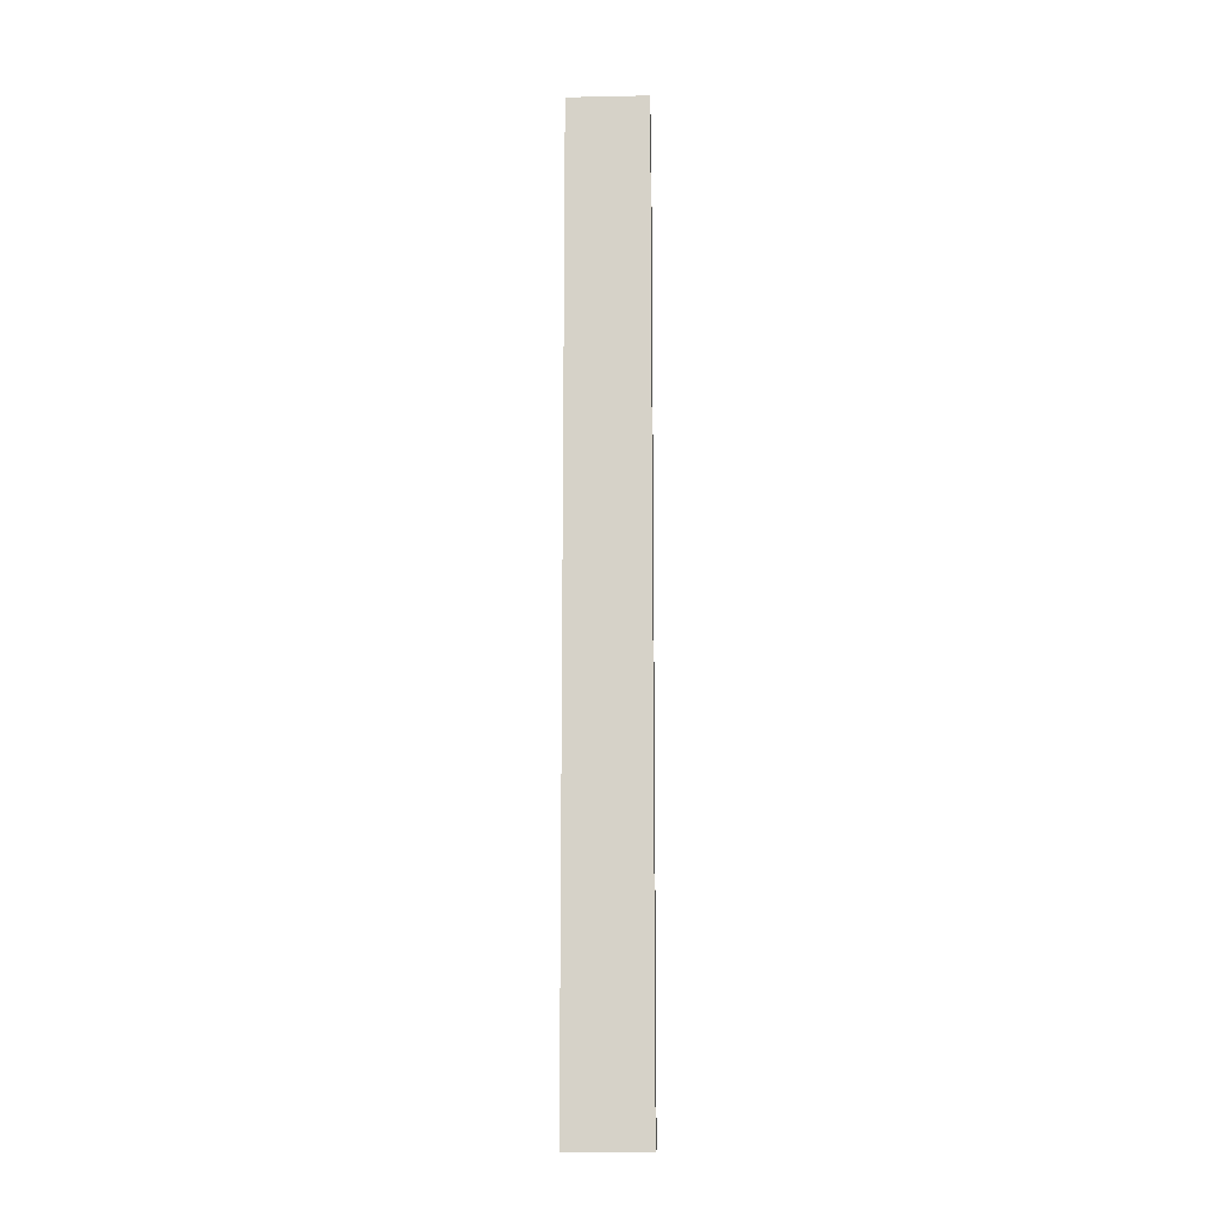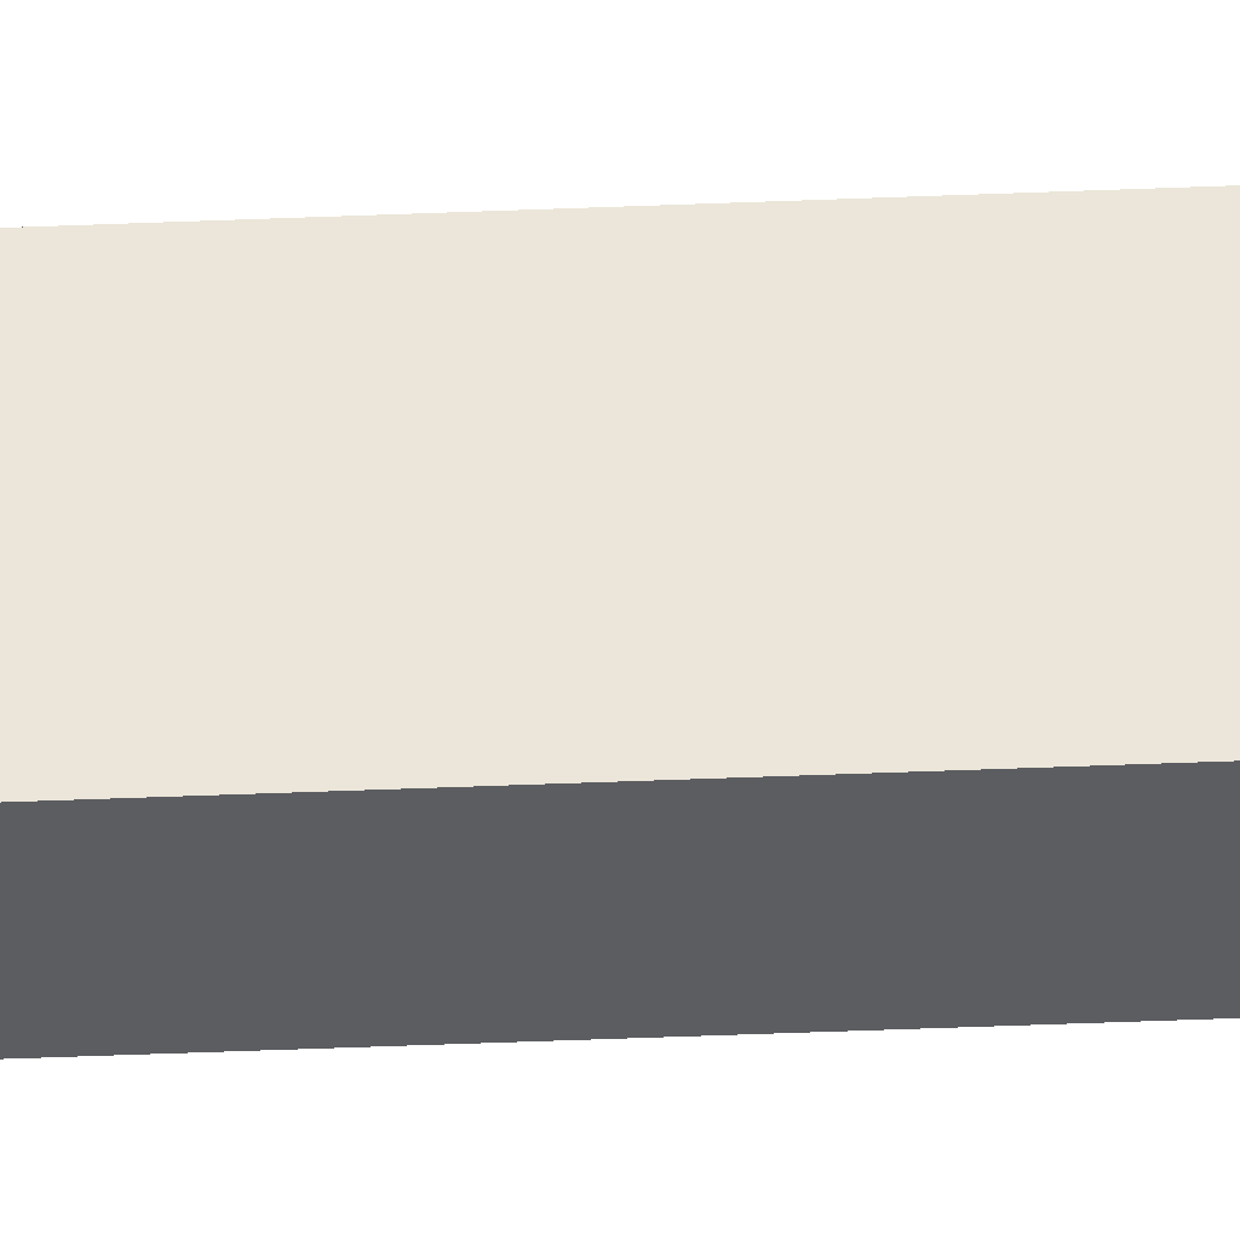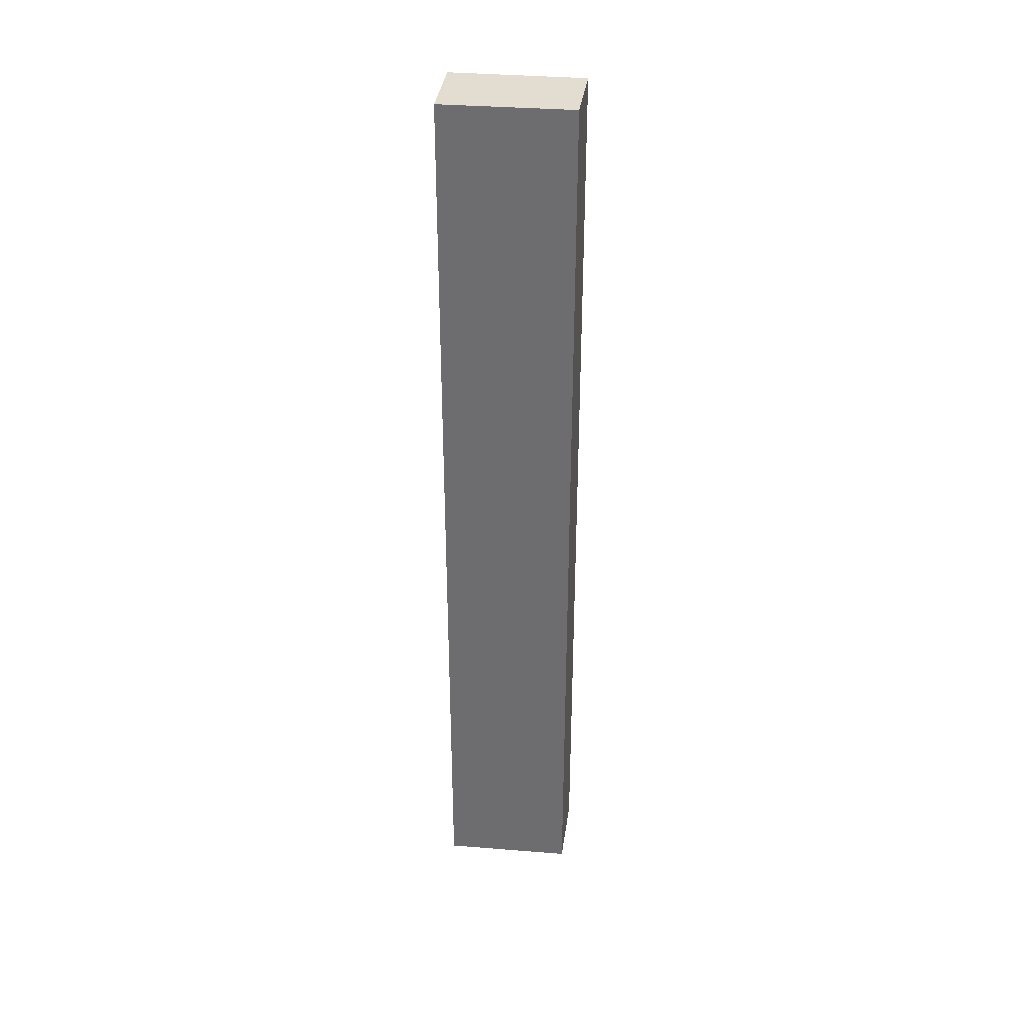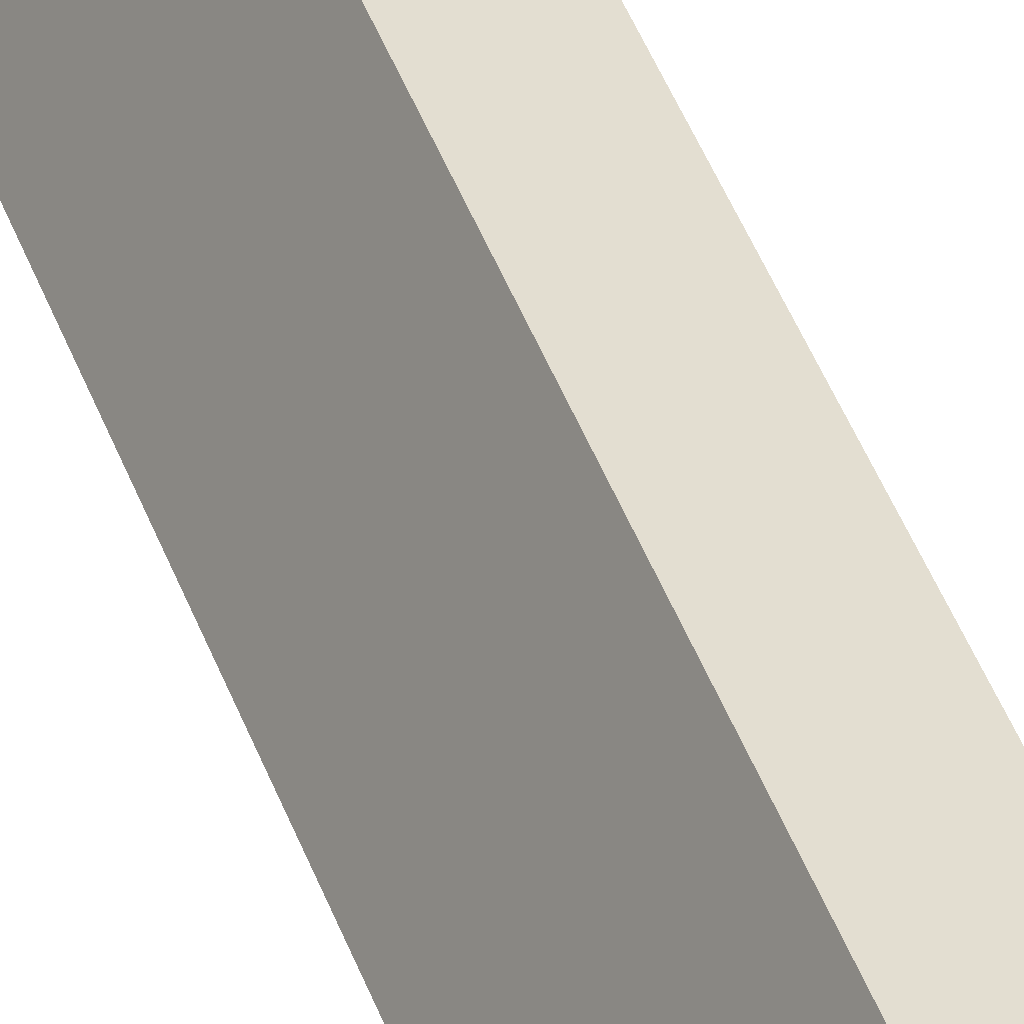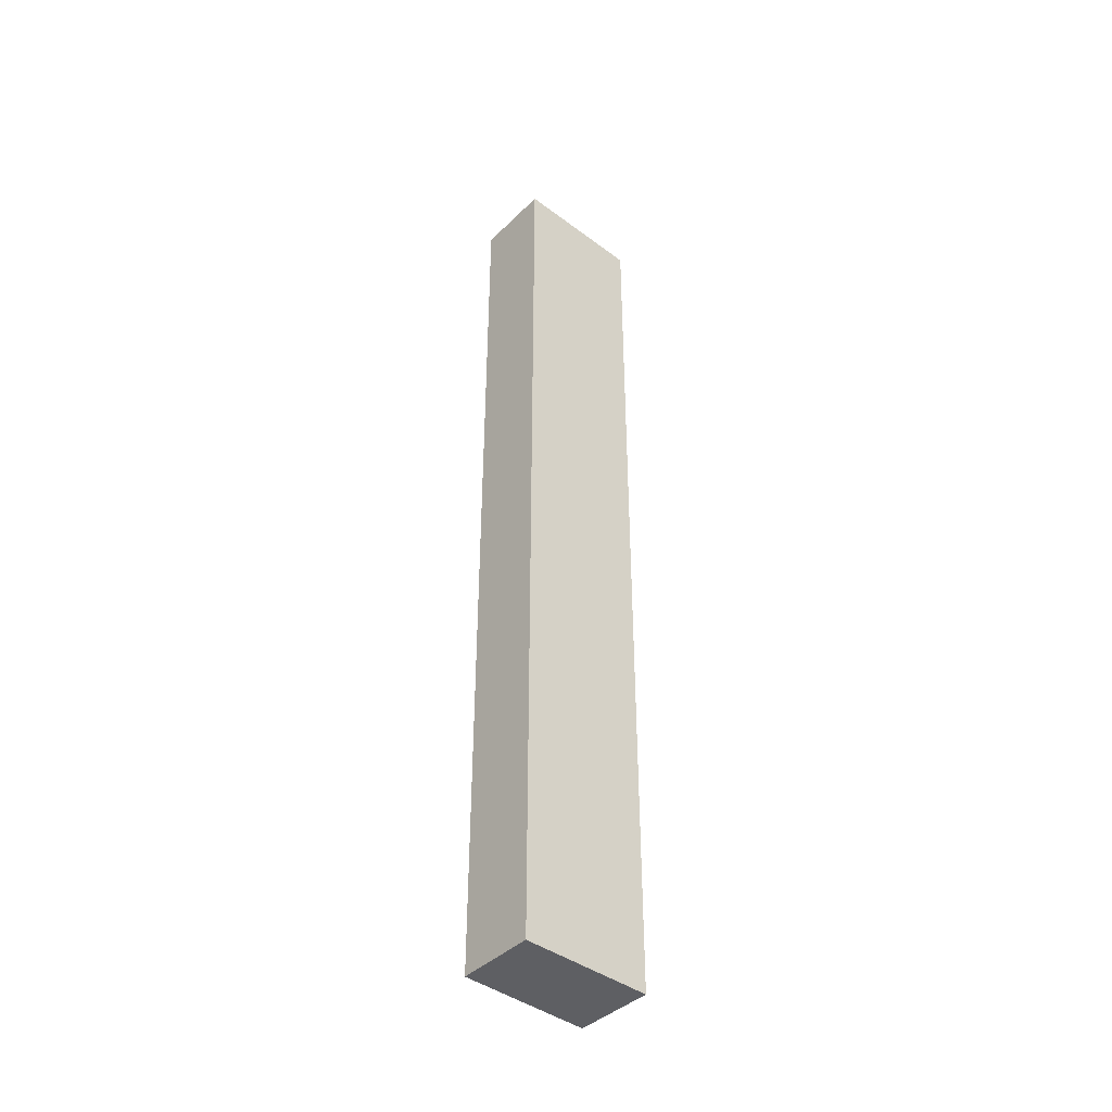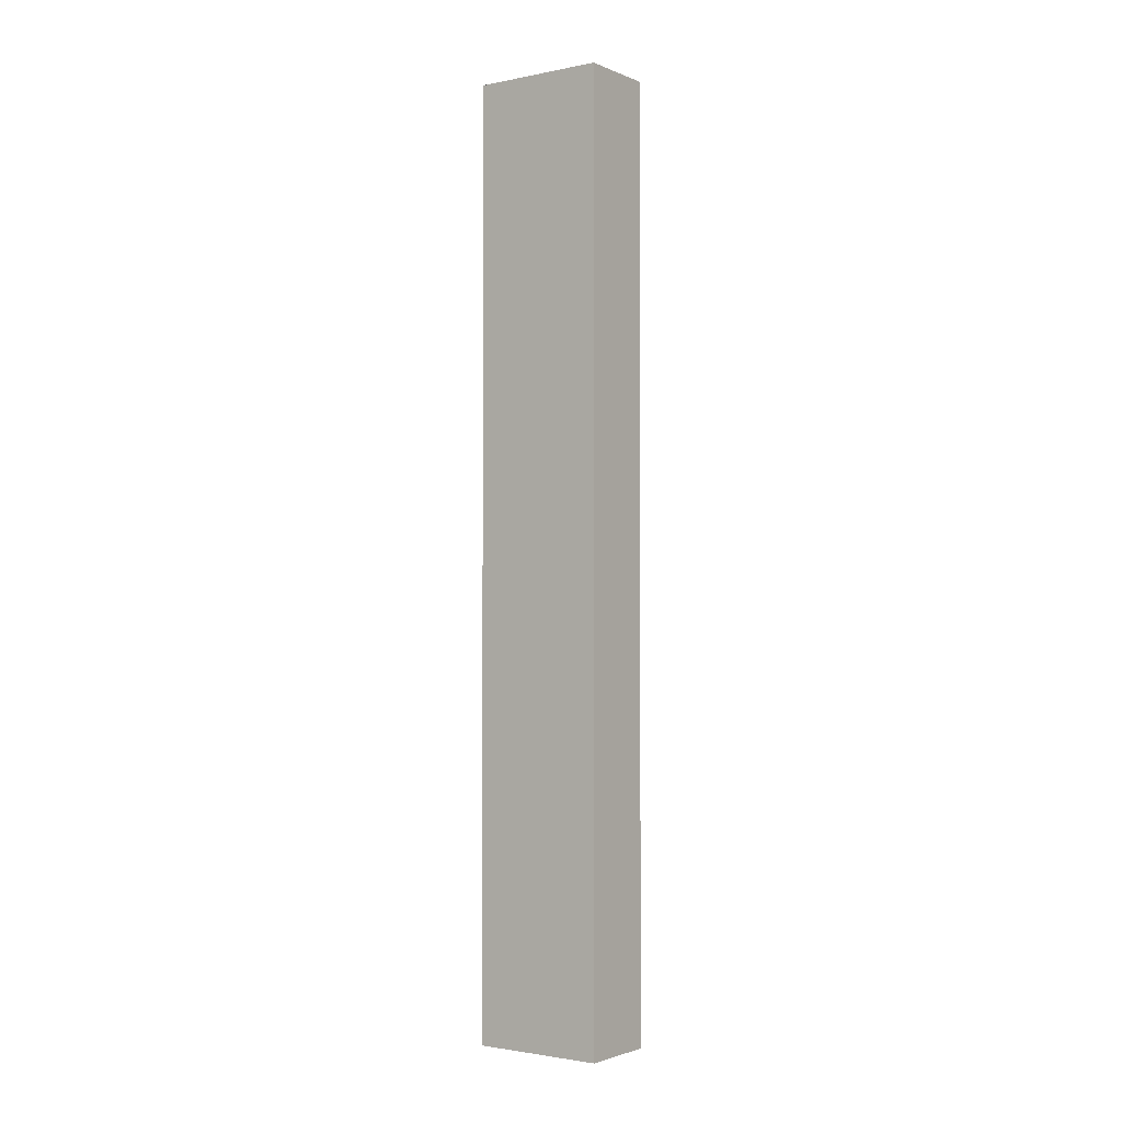
<metadata>
{"format":"obj","ext":"obj","renderer":"f3d","projection":"perspective","resolution":1024,"background":"white","views":[{"elev":-13.7,"azim":153.1,"up":"+Y"},{"elev":-66.5,"azim":-87.9,"up":"+Z"},{"elev":35.1,"azim":-112.5,"up":"+Y"},{"elev":50.6,"azim":158.8,"up":"+Z"},{"elev":-41.6,"azim":18.9,"up":"+Y"},{"elev":-2.0,"azim":96.3,"up":"+Y"}]}
</metadata>
<code>
v  0 16.19 9.914e-16
v  2.251 16.19 -1.31
v  1.076 16.19 -1.976
v  1.376 16.19 0.264
v  1.147 16.19 0.676
v  2.251 8.021e-17 -1.31
v  1.076 1.21e-16 -1.976
v  0 0 0
v  1.147 -4.139e-17 0.676
v  1.376 -1.617e-17 0.264
g defaultobject
f 1 2 3
f 2 1 4
f 4 1 5
f 6 3 2
f 3 6 7
f 7 1 3
f 1 7 8
f 8 5 1
f 5 8 9
f 4 6 2
f 6 4 5
f 6 5 10
f 10 5 9
f 6 8 7
f 8 6 10
f 8 10 9

</code>
